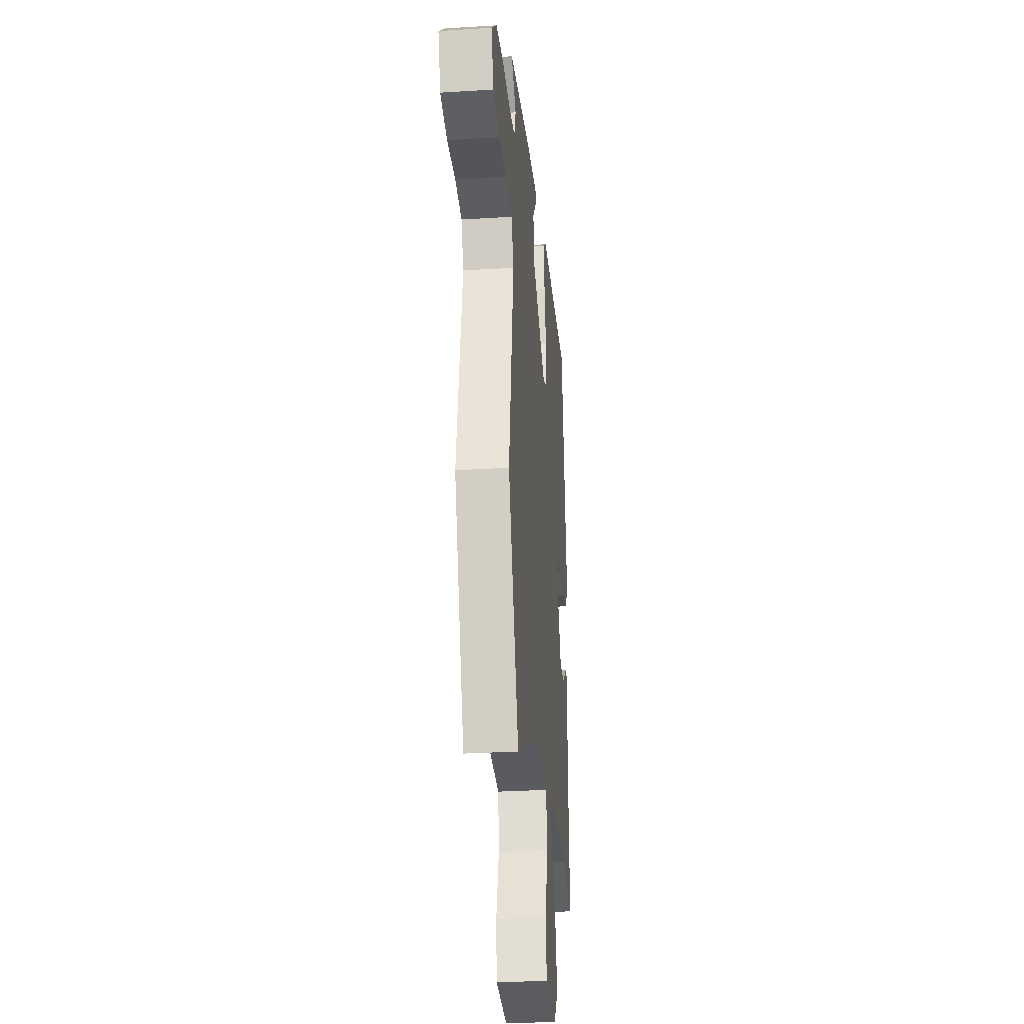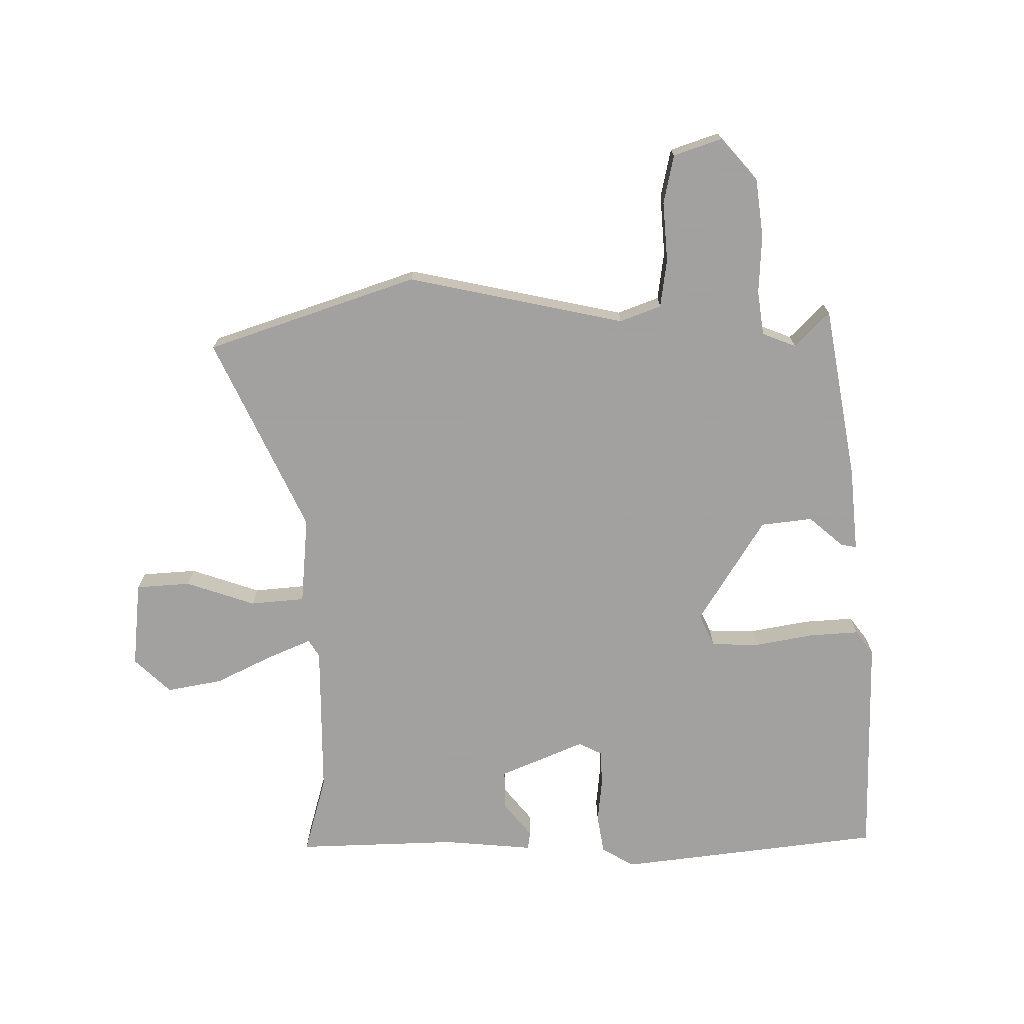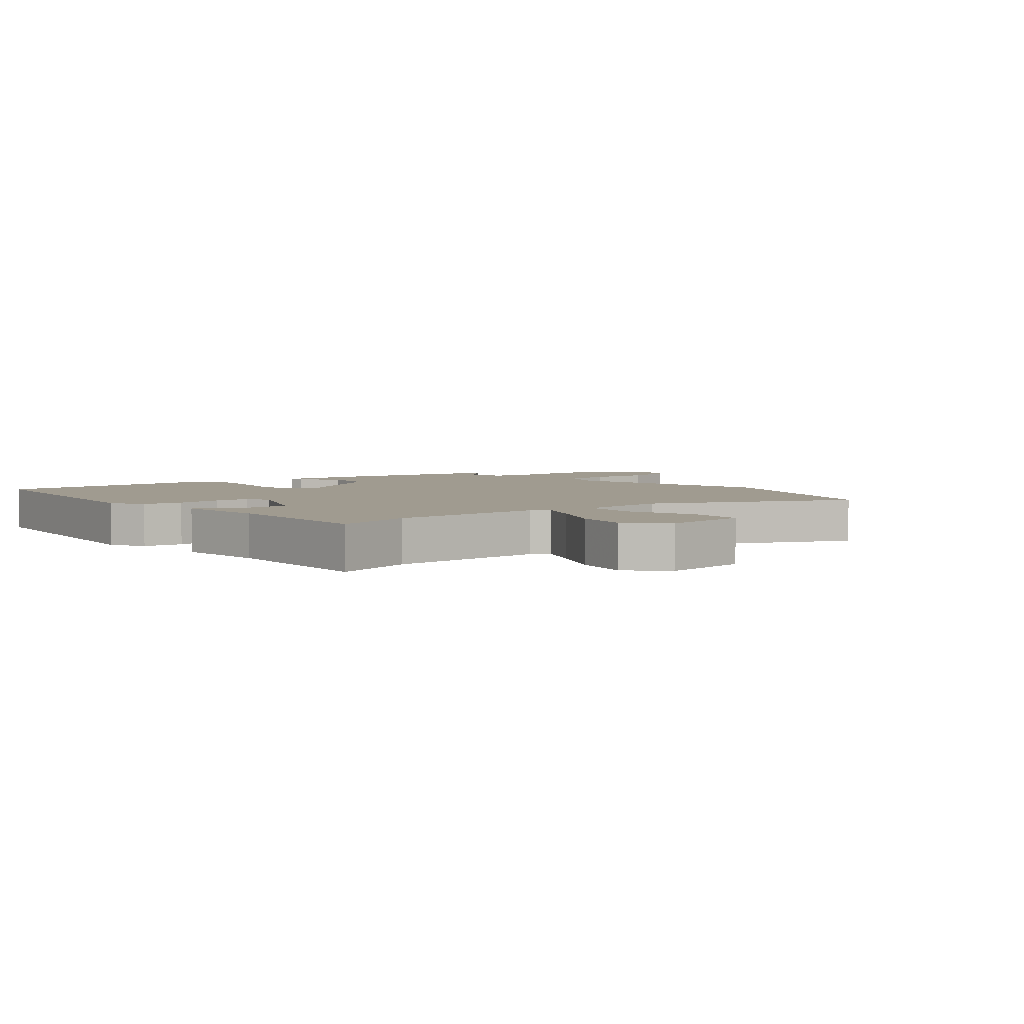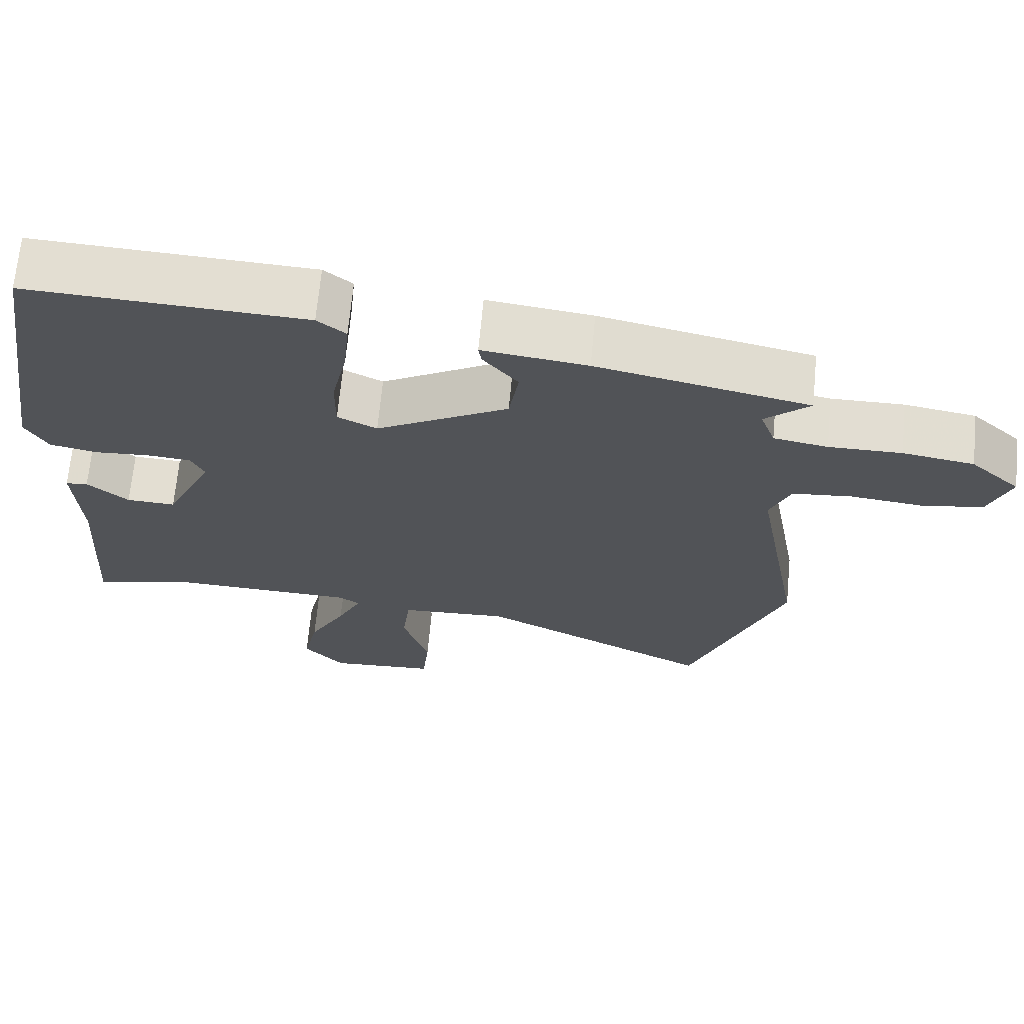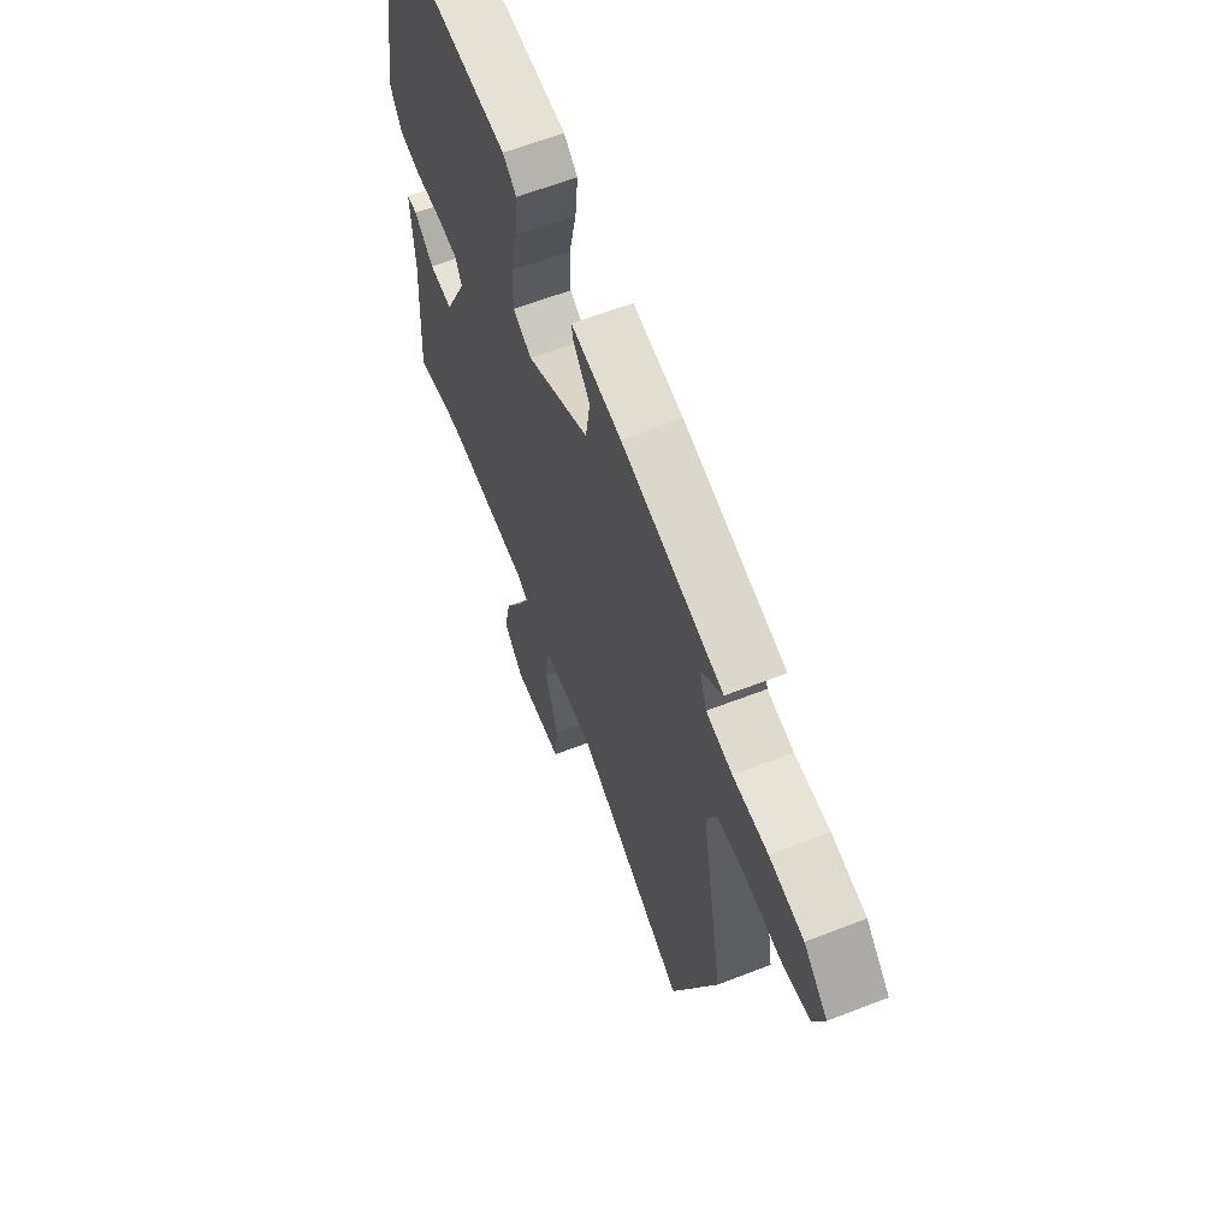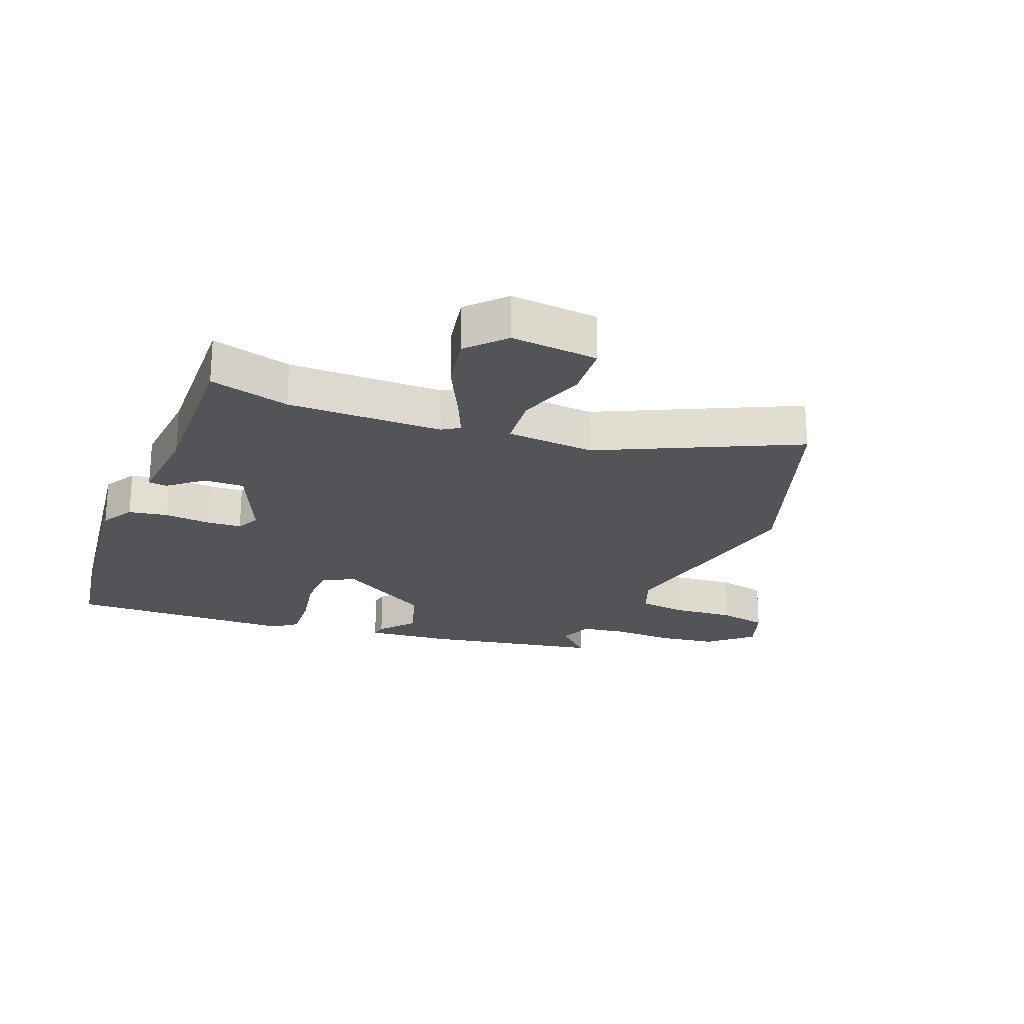
<metadata>
{"format":"obj","ext":"obj","renderer":"f3d","projection":"perspective","resolution":1024,"background":"white","views":[{"elev":-30.4,"azim":-84.8,"up":"+Z"},{"elev":-72.3,"azim":-91.5,"up":"+Y"},{"elev":4.2,"azim":138.0,"up":"+Y"},{"elev":68.1,"azim":-174.6,"up":"+Z"},{"elev":62.4,"azim":-111.5,"up":"+Z"},{"elev":-22.8,"azim":156.8,"up":"+Y"}]}
</metadata>
<code>
v -0.438 0.07 -0.664
v -0.567 0.07 -0.321
v -0.503 0.07 0.043
v -0.531 0.07 0.11
v -0.611 0.07 0.118
v -0.71 0.07 0.107
v -0.791 0.07 0.121
v -0.821 0.07 0.2
v -0.754 0.07 0.263
v -0.658 0.07 0.279
v -0.56 0.07 0.278
v -0.487 0.07 0.291
v -0.467 0.07 0.348
v -0.527 0.07 0.403
v -0.242 0.07 0.464
v -0.101 0.07 0.482
v -0.105 0.07 0.456
v -0.152 0.07 0.397
v -0.139 0.07 0.312
v 0.039 0.07 0.21
v 0.092 0.07 0.237
v 0.091 0.07 0.317
v 0.07 0.07 0.414
v 0.062 0.07 0.496
v 0.1 0.07 0.527
v 0.473 0.07 0.545
v 0.541 0.07 0.108
v 0.511 0.07 0.053
v 0.447 0.07 0.04
v 0.372 0.07 0.045
v 0.314 0.07 0.04
v 0.296 0.07 0.001
v 0.36 0.07 -0.137
v 0.426 0.07 -0.134
v 0.481 0.07 -0.086
v 0.511 0.07 -0.089
v 0.503 0.07 -0.238
v 0.52 0.07 -0.505
v 0.387 0.07 -0.473
v 0.133 0.07 -0.481
v 0.105 0.07 -0.5
v 0.138 0.07 -0.57
v 0.188 0.07 -0.664
v 0.208 0.07 -0.755
v 0.153 0.07 -0.817
v 0.009 0.07 -0.807
v 0 0.07 -0.717
v 0.035 0.07 -0.601
v 0.024 0.07 -0.511
v -0.122 0.07 -0.503
v -0.438 0 -0.664
v -0.567 0 -0.321
v -0.503 0 0.043
v -0.531 0 0.11
v -0.611 0 0.118
v -0.71 0 0.107
v -0.791 0 0.121
v -0.821 0 0.2
v -0.754 0 0.263
v -0.658 0 0.279
v -0.56 0 0.278
v -0.487 0 0.291
v -0.467 0 0.348
v -0.527 0 0.403
v -0.242 0 0.464
v -0.101 0 0.482
v -0.105 0 0.456
v -0.152 0 0.397
v -0.139 0 0.312
v 0.039 0 0.21
v 0.092 0 0.237
v 0.091 0 0.317
v 0.07 0 0.414
v 0.062 0 0.496
v 0.1 0 0.527
v 0.473 0 0.545
v 0.541 0 0.108
v 0.511 0 0.053
v 0.447 0 0.04
v 0.372 0 0.045
v 0.314 0 0.04
v 0.296 0 0.001
v 0.36 0 -0.137
v 0.426 0 -0.134
v 0.481 0 -0.086
v 0.511 0 -0.089
v 0.503 0 -0.238
v 0.52 0 -0.505
v 0.387 0 -0.473
v 0.133 0 -0.481
v 0.105 0 -0.5
v 0.138 0 -0.57
v 0.188 0 -0.664
v 0.208 0 -0.755
v 0.153 0 -0.817
v 0.009 0 -0.807
v 0 0 -0.717
v 0.035 0 -0.601
v 0.024 0 -0.511
v -0.122 0 -0.503
f 45 46 47 48
f 45 48 49
f 42 43 44 45
f 41 42 45 49
f 40 41 49 50
f 37 38 39
f 37 39 40
f 34 35 36 37
f 33 34 37 40
f 32 33 40 50
f 27 28 29 30
f 27 30 31
f 26 27 31
f 22 23 24 25
f 21 22 25 26
f 15 16 17 18
f 13 14 15 18
f 12 13 18 19
f 11 12 19 20
f 9 10 11 20
f 5 6 7 8
f 4 5 8 9
f 50 1 2 3
f 50 3 4
f 32 50 4
f 21 26 31 32
f 20 21 32
f 4 9 20 32
f 98 97 96 95
f 99 98 95
f 95 94 93 92
f 99 95 92 91
f 100 99 91 90
f 89 88 87
f 90 89 87
f 87 86 85 84
f 90 87 84 83
f 100 90 83 82
f 80 79 78 77
f 81 80 77
f 81 77 76
f 75 74 73 72
f 76 75 72 71
f 68 67 66 65
f 68 65 64 63
f 69 68 63 62
f 70 69 62 61
f 70 61 60 59
f 58 57 56 55
f 59 58 55 54
f 53 52 51 100
f 54 53 100
f 54 100 82
f 82 81 76 71
f 82 71 70
f 82 70 59 54
f 1 51 52 2
f 2 52 53 3
f 3 53 54 4
f 4 54 55 5
f 5 55 56 6
f 6 56 57 7
f 7 57 58 8
f 8 58 59 9
f 9 59 60 10
f 10 60 61 11
f 11 61 62 12
f 12 62 63 13
f 13 63 64 14
f 14 64 65 15
f 15 65 66 16
f 16 66 67 17
f 17 67 68 18
f 18 68 69 19
f 19 69 70 20
f 20 70 71 21
f 21 71 72 22
f 22 72 73 23
f 23 73 74 24
f 24 74 75 25
f 25 75 76 26
f 26 76 77 27
f 27 77 78 28
f 28 78 79 29
f 29 79 80 30
f 30 80 81 31
f 31 81 82 32
f 32 82 83 33
f 33 83 84 34
f 34 84 85 35
f 35 85 86 36
f 36 86 87 37
f 37 87 88 38
f 38 88 89 39
f 39 89 90 40
f 40 90 91 41
f 41 91 92 42
f 42 92 93 43
f 43 93 94 44
f 44 94 95 45
f 45 95 96 46
f 46 96 97 47
f 47 97 98 48
f 48 98 99 49
f 49 99 100 50
f 50 100 51 1

</code>
